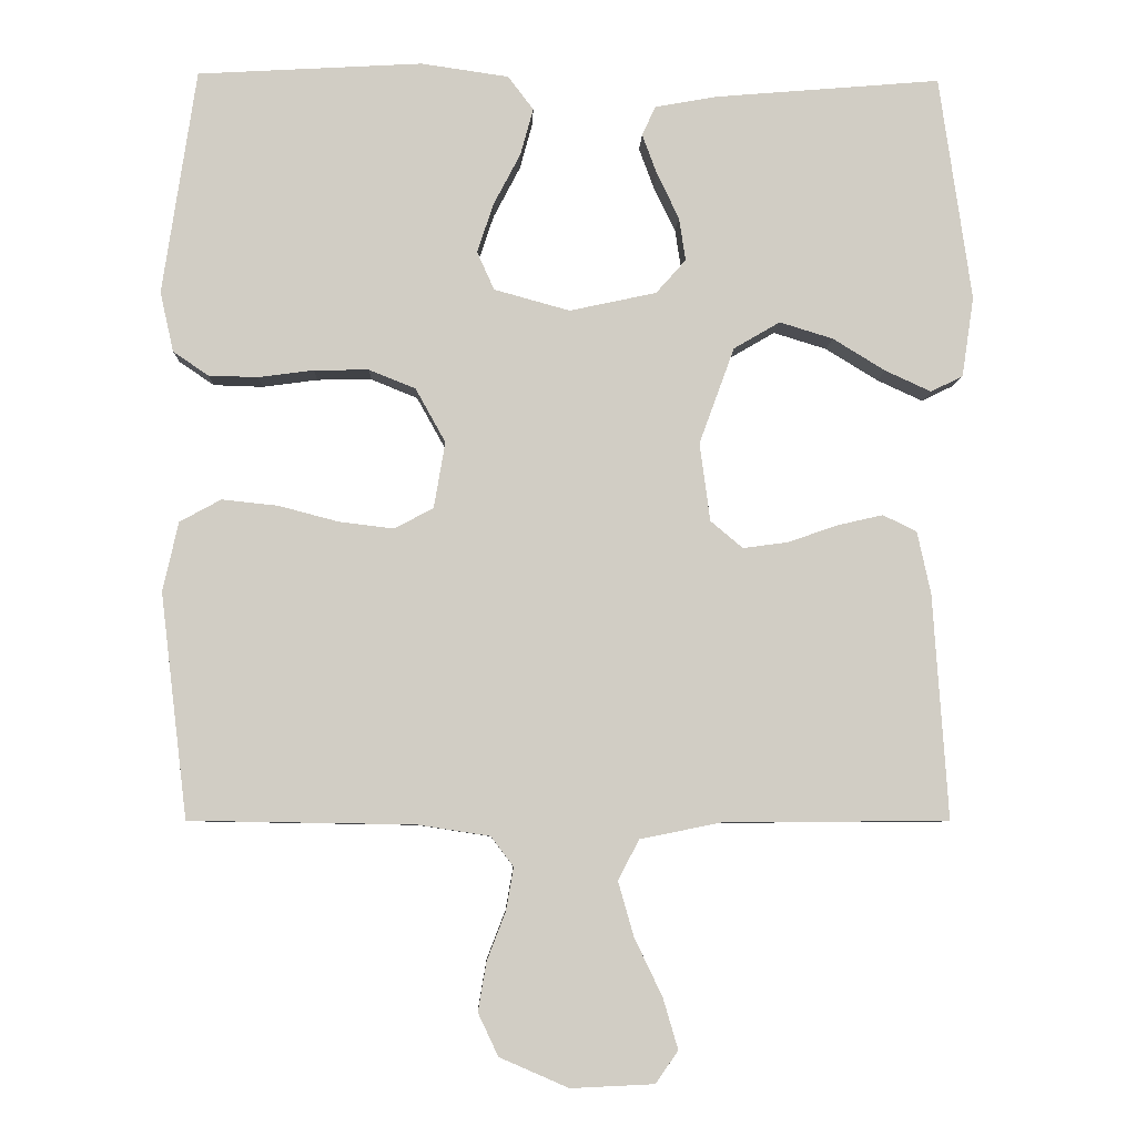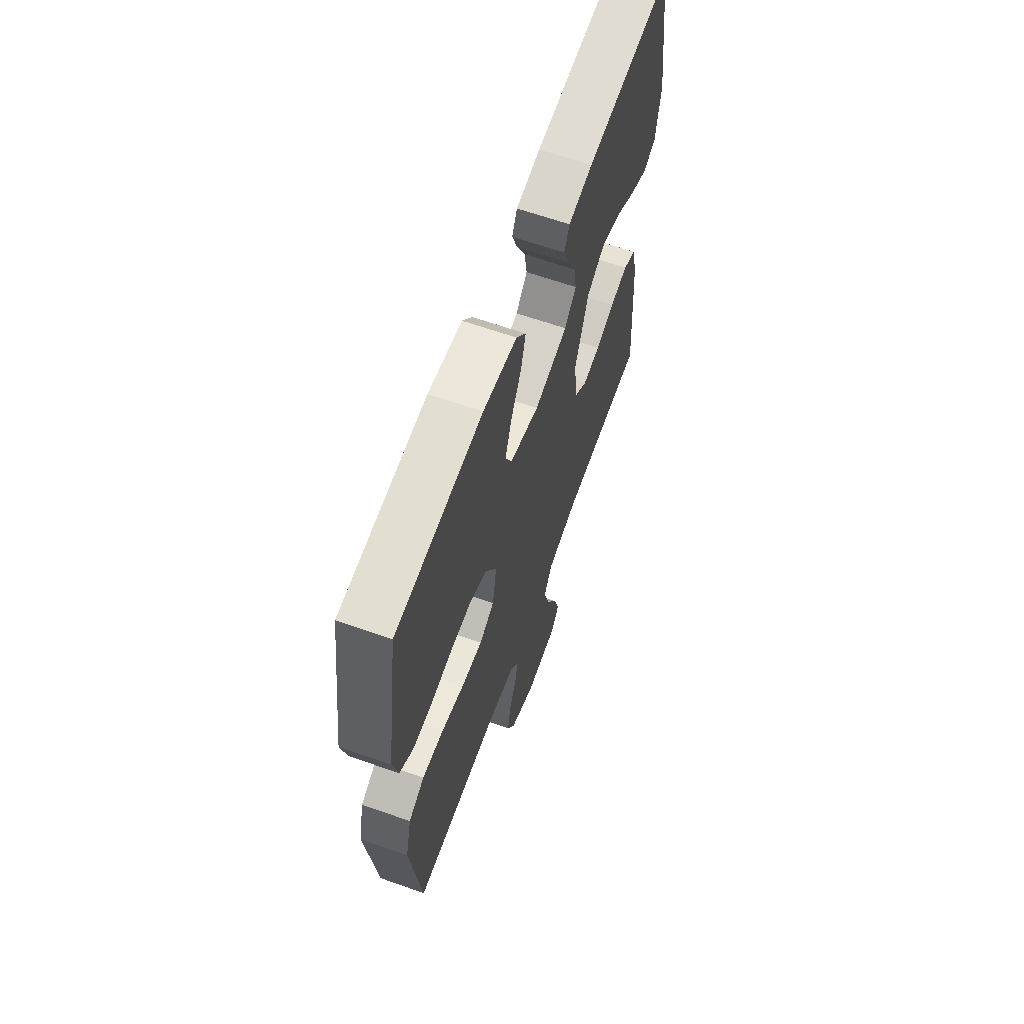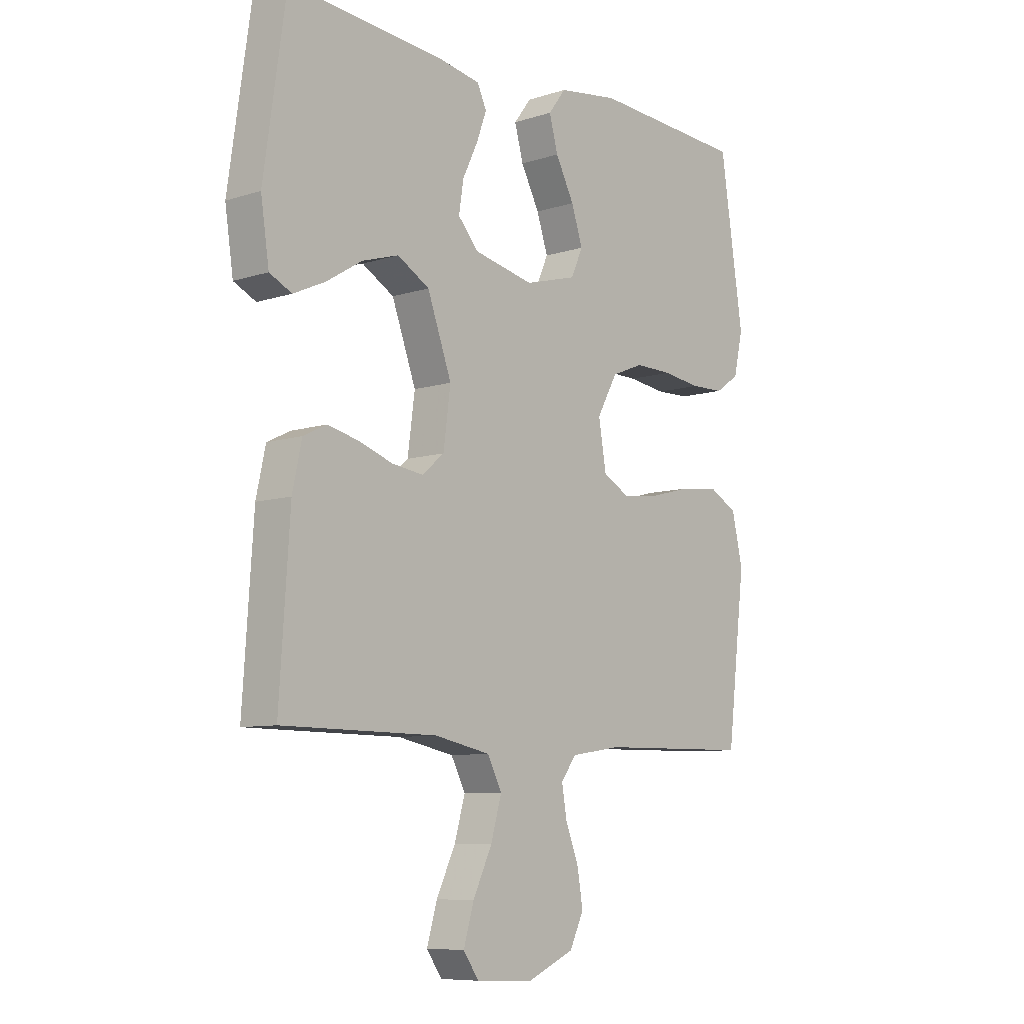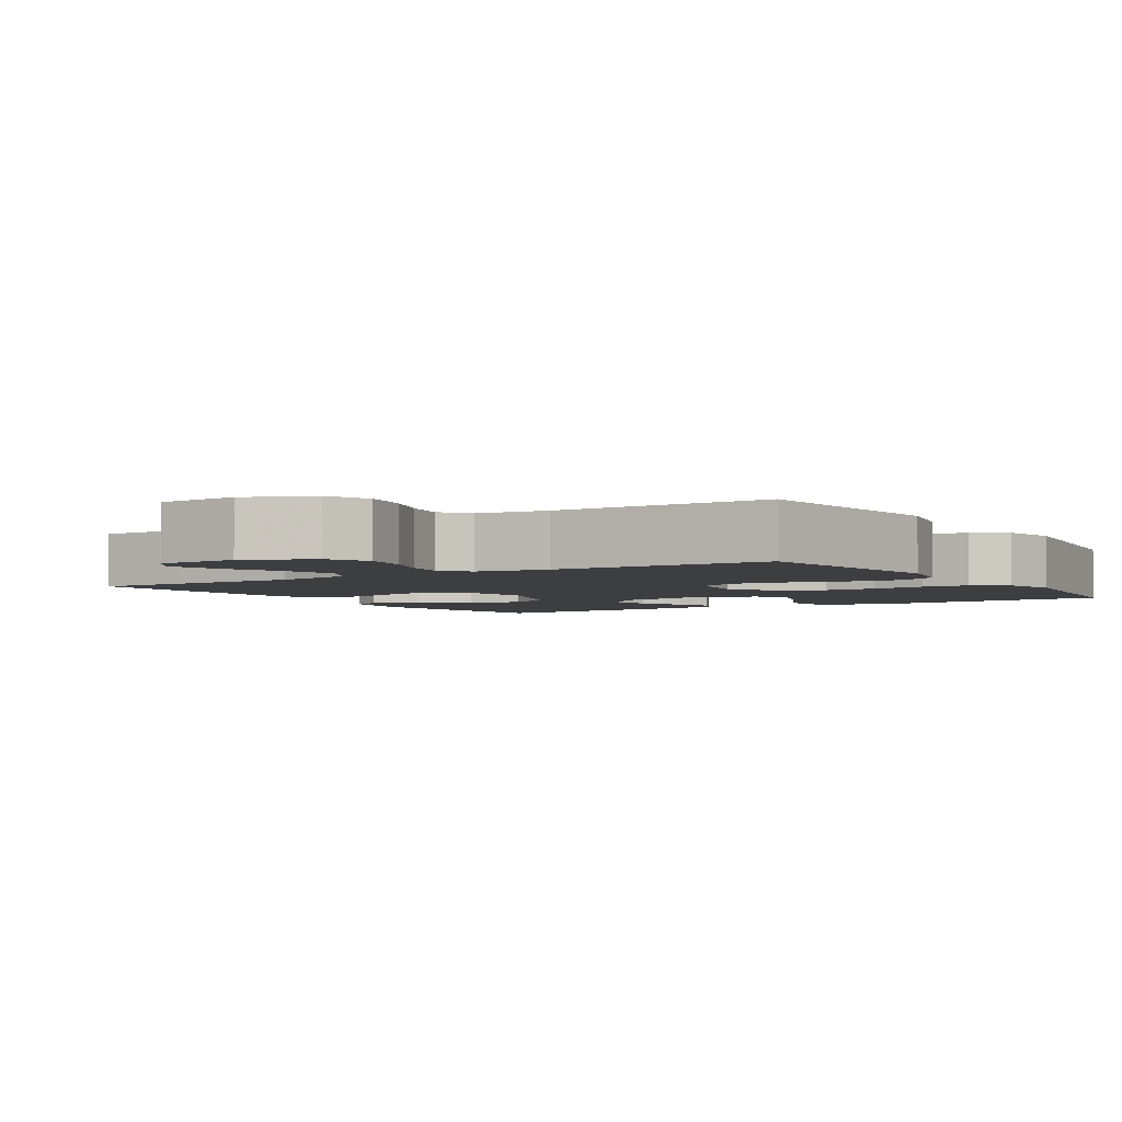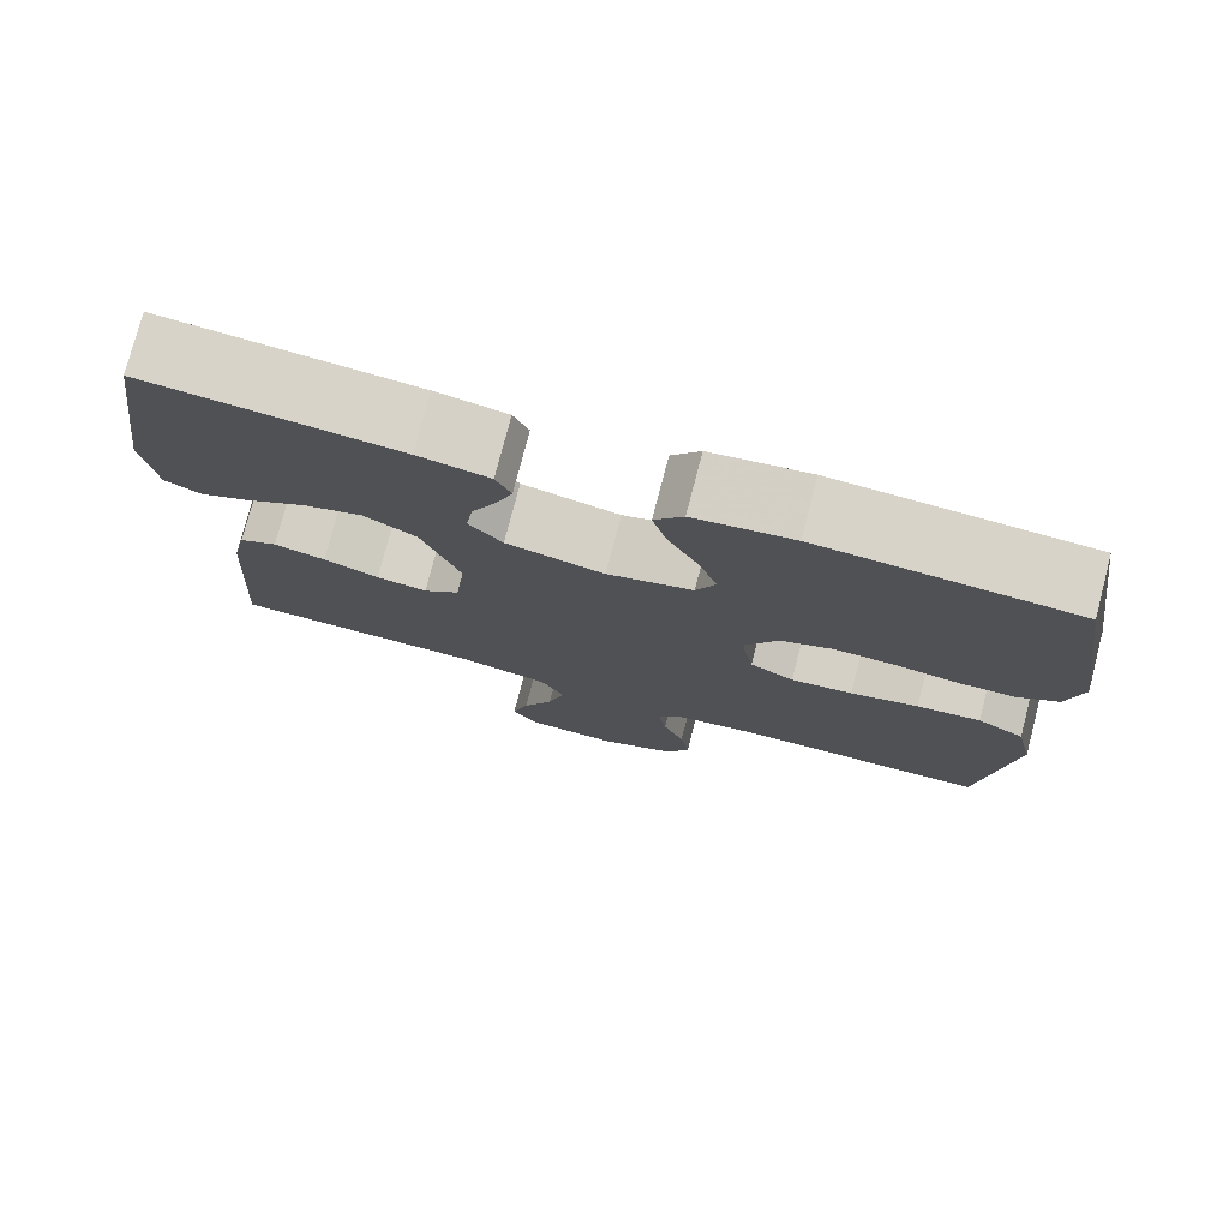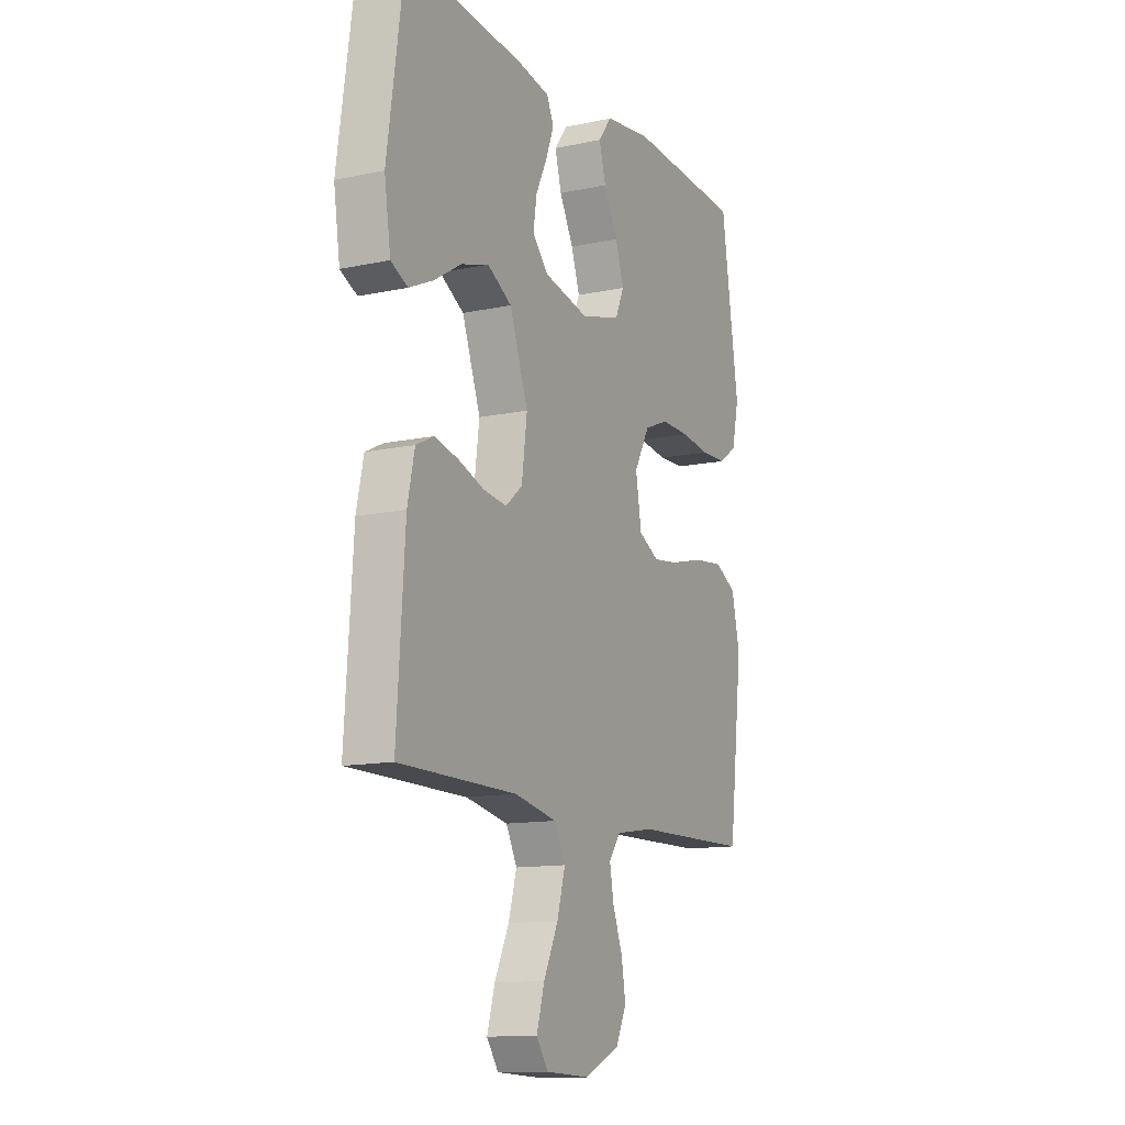
<metadata>
{"format":"obj","ext":"obj","renderer":"f3d","projection":"perspective","resolution":1024,"background":"white","views":[{"elev":-6.4,"azim":-1.8,"up":"+Z"},{"elev":64.1,"azim":-70.4,"up":"+Z"},{"elev":-8.4,"azim":131.0,"up":"+Z"},{"elev":-3.6,"azim":-147.8,"up":"+Y"},{"elev":76.9,"azim":-165.4,"up":"+Z"},{"elev":-12.6,"azim":116.4,"up":"+Z"}]}
</metadata>
<code>
v 0.5 0.07 -0.5
v 0.2 0.07 -0.502
v 0.091 0.07 -0.524
v 0.063 0.07 -0.578
v 0.084 0.07 -0.651
v 0.121 0.07 -0.728
v 0.141 0.07 -0.796
v 0.111 0.07 -0.839
v 0 0.07 -0.844
v -0.092 0.07 -0.804
v -0.119 0.07 -0.747
v -0.108 0.07 -0.682
v -0.083 0.07 -0.617
v -0.073 0.07 -0.56
v -0.103 0.07 -0.52
v -0.2 0.07 -0.505
v -0.5 0.07 -0.5
v -0.536 0.07 -0.2
v -0.515 0.07 -0.108
v -0.46 0.07 -0.078
v -0.385 0.07 -0.086
v -0.305 0.07 -0.107
v -0.232 0.07 -0.116
v -0.18 0.07 -0.088
v -0.165 0.07 0
v -0.205 0.07 0.072
v -0.267 0.07 0.097
v -0.34 0.07 0.096
v -0.414 0.07 0.086
v -0.48 0.07 0.088
v -0.527 0.07 0.12
v -0.545 0.07 0.2
v -0.5 0.07 0.5
v -0.2 0.07 0.517
v -0.083 0.07 0.5
v -0.049 0.07 0.455
v -0.066 0.07 0.393
v -0.102 0.07 0.324
v -0.124 0.07 0.258
v -0.101 0.07 0.207
v 0 0.07 0.179
v 0.116 0.07 0.204
v 0.156 0.07 0.249
v 0.147 0.07 0.307
v 0.118 0.07 0.367
v 0.098 0.07 0.421
v 0.116 0.07 0.46
v 0.2 0.07 0.475
v 0.5 0.07 0.5
v 0.543 0.07 0.2
v 0.527 0.07 0.093
v 0.484 0.07 0.072
v 0.423 0.07 0.1
v 0.353 0.07 0.143
v 0.282 0.07 0.165
v 0.22 0.07 0.129
v 0.173 0.07 0
v 0.187 0.07 -0.104
v 0.23 0.07 -0.14
v 0.29 0.07 -0.132
v 0.356 0.07 -0.109
v 0.417 0.07 -0.095
v 0.462 0.07 -0.117
v 0.48 0.07 -0.2
v 0.5 0 -0.5
v 0.2 0 -0.502
v 0.091 0 -0.524
v 0.063 0 -0.578
v 0.084 0 -0.651
v 0.121 0 -0.728
v 0.141 0 -0.796
v 0.111 0 -0.839
v 0 0 -0.844
v -0.092 0 -0.804
v -0.119 0 -0.747
v -0.108 0 -0.682
v -0.083 0 -0.617
v -0.073 0 -0.56
v -0.103 0 -0.52
v -0.2 0 -0.505
v -0.5 0 -0.5
v -0.536 0 -0.2
v -0.515 0 -0.108
v -0.46 0 -0.078
v -0.385 0 -0.086
v -0.305 0 -0.107
v -0.232 0 -0.116
v -0.18 0 -0.088
v -0.165 0 0
v -0.205 0 0.072
v -0.267 0 0.097
v -0.34 0 0.096
v -0.414 0 0.086
v -0.48 0 0.088
v -0.527 0 0.12
v -0.545 0 0.2
v -0.5 0 0.5
v -0.2 0 0.517
v -0.083 0 0.5
v -0.049 0 0.455
v -0.066 0 0.393
v -0.102 0 0.324
v -0.124 0 0.258
v -0.101 0 0.207
v 0 0 0.179
v 0.116 0 0.204
v 0.156 0 0.249
v 0.147 0 0.307
v 0.118 0 0.367
v 0.098 0 0.421
v 0.116 0 0.46
v 0.2 0 0.475
v 0.5 0 0.5
v 0.543 0 0.2
v 0.527 0 0.093
v 0.484 0 0.072
v 0.423 0 0.1
v 0.353 0 0.143
v 0.282 0 0.165
v 0.22 0 0.129
v 0.173 0 0
v 0.187 0 -0.104
v 0.23 0 -0.14
v 0.29 0 -0.132
v 0.356 0 -0.109
v 0.417 0 -0.095
v 0.462 0 -0.117
v 0.48 0 -0.2
f 64 1 2
f 63 64 2
f 62 63 2
f 61 62 2
f 60 61 2
f 59 60 2 3
f 58 59 3 4
f 57 58 4
f 52 53 54
f 51 52 54
f 50 51 54
f 49 50 54
f 48 49 54
f 47 48 54
f 46 47 54
f 45 46 54
f 44 45 54
f 43 44 54 55
f 42 43 55 56
f 36 37 38
f 35 36 38
f 34 35 38
f 33 34 38
f 32 33 38
f 31 32 38
f 30 31 38
f 29 30 38
f 28 29 38
f 27 28 38 39
f 26 27 39 40
f 20 21 22
f 19 20 22
f 18 19 22
f 17 18 22
f 16 17 22
f 15 16 22 23
f 14 15 23 24
f 11 12 13
f 10 11 13
f 9 10 13
f 8 9 13
f 7 8 13
f 6 7 13
f 5 6 13
f 4 5 13 14
f 14 24 25
f 4 14 25
f 57 4 25
f 57 25 26
f 56 57 26
f 42 56 26
f 41 42 26
f 26 40 41
f 66 65 128
f 66 128 127
f 66 127 126
f 66 126 125
f 66 125 124
f 67 66 124 123
f 68 67 123 122
f 68 122 121
f 118 117 116
f 118 116 115
f 118 115 114
f 118 114 113
f 118 113 112
f 118 112 111
f 118 111 110
f 118 110 109
f 118 109 108
f 119 118 108 107
f 120 119 107 106
f 102 101 100
f 102 100 99
f 102 99 98
f 102 98 97
f 102 97 96
f 102 96 95
f 102 95 94
f 102 94 93
f 102 93 92
f 103 102 92 91
f 104 103 91 90
f 86 85 84
f 86 84 83
f 86 83 82
f 86 82 81
f 86 81 80
f 87 86 80 79
f 88 87 79 78
f 77 76 75
f 77 75 74
f 77 74 73
f 77 73 72
f 77 72 71
f 77 71 70
f 77 70 69
f 78 77 69 68
f 89 88 78
f 89 78 68
f 89 68 121
f 90 89 121
f 90 121 120
f 90 120 106
f 90 106 105
f 105 104 90
f 1 65 66 2
f 2 66 67 3
f 3 67 68 4
f 4 68 69 5
f 5 69 70 6
f 6 70 71 7
f 7 71 72 8
f 8 72 73 9
f 9 73 74 10
f 10 74 75 11
f 11 75 76 12
f 12 76 77 13
f 13 77 78 14
f 14 78 79 15
f 15 79 80 16
f 16 80 81 17
f 17 81 82 18
f 18 82 83 19
f 19 83 84 20
f 20 84 85 21
f 21 85 86 22
f 22 86 87 23
f 23 87 88 24
f 24 88 89 25
f 25 89 90 26
f 26 90 91 27
f 27 91 92 28
f 28 92 93 29
f 29 93 94 30
f 30 94 95 31
f 31 95 96 32
f 32 96 97 33
f 33 97 98 34
f 34 98 99 35
f 35 99 100 36
f 36 100 101 37
f 37 101 102 38
f 38 102 103 39
f 39 103 104 40
f 40 104 105 41
f 41 105 106 42
f 42 106 107 43
f 43 107 108 44
f 44 108 109 45
f 45 109 110 46
f 46 110 111 47
f 47 111 112 48
f 48 112 113 49
f 49 113 114 50
f 50 114 115 51
f 51 115 116 52
f 52 116 117 53
f 53 117 118 54
f 54 118 119 55
f 55 119 120 56
f 56 120 121 57
f 57 121 122 58
f 58 122 123 59
f 59 123 124 60
f 60 124 125 61
f 61 125 126 62
f 62 126 127 63
f 63 127 128 64
f 64 128 65 1

</code>
